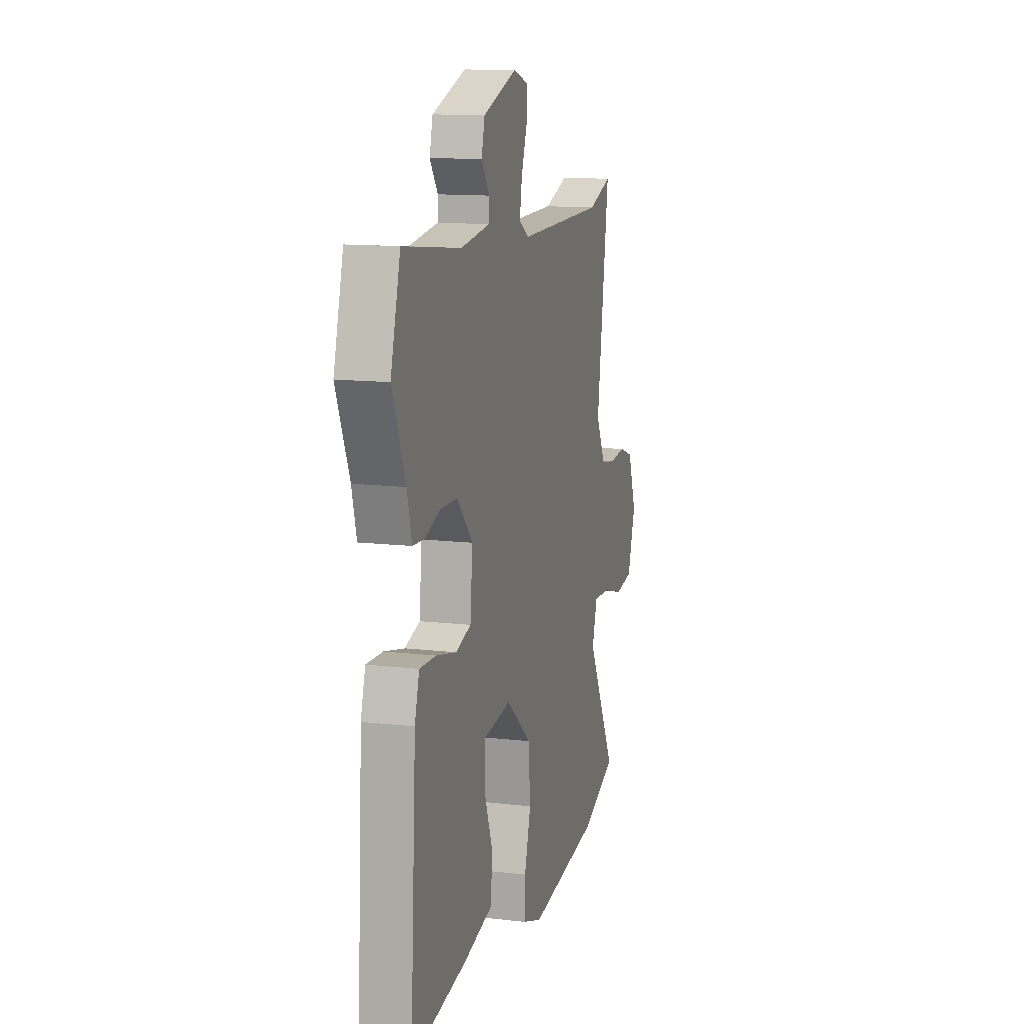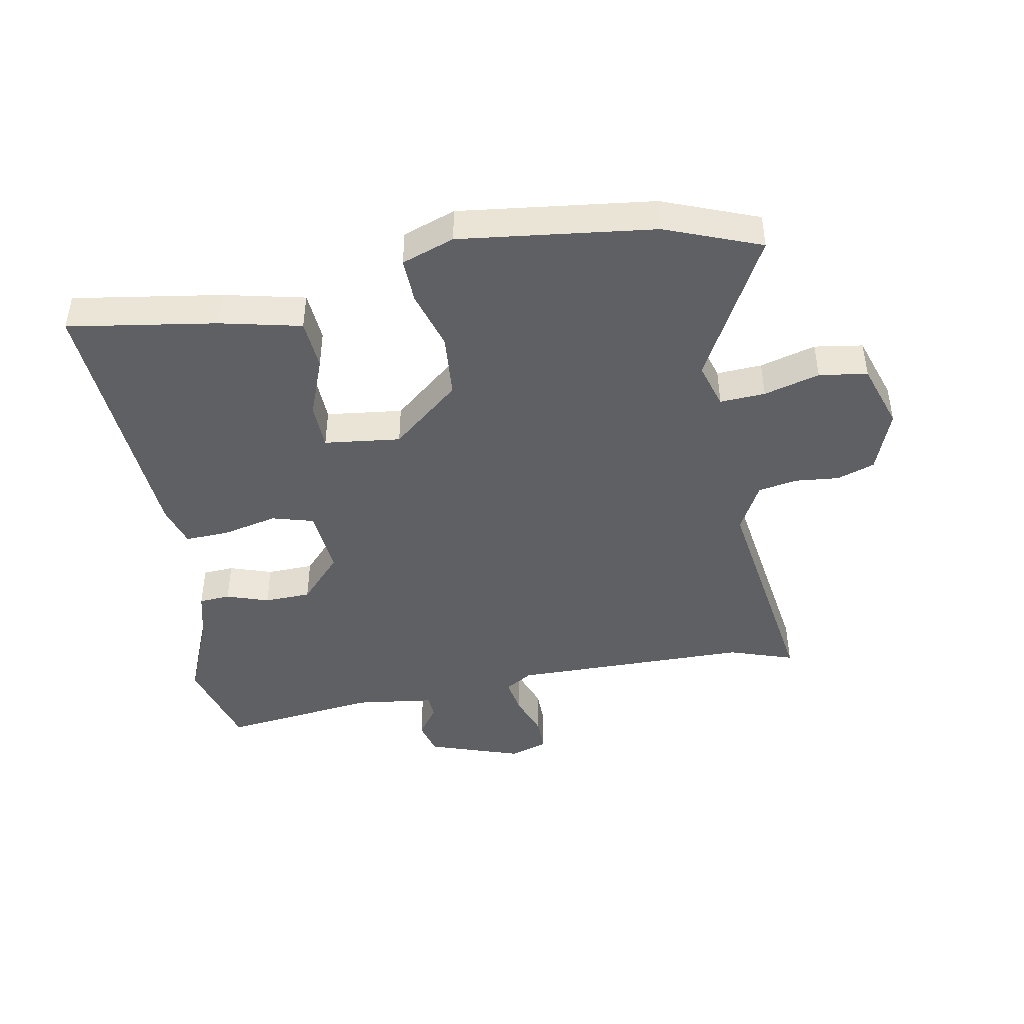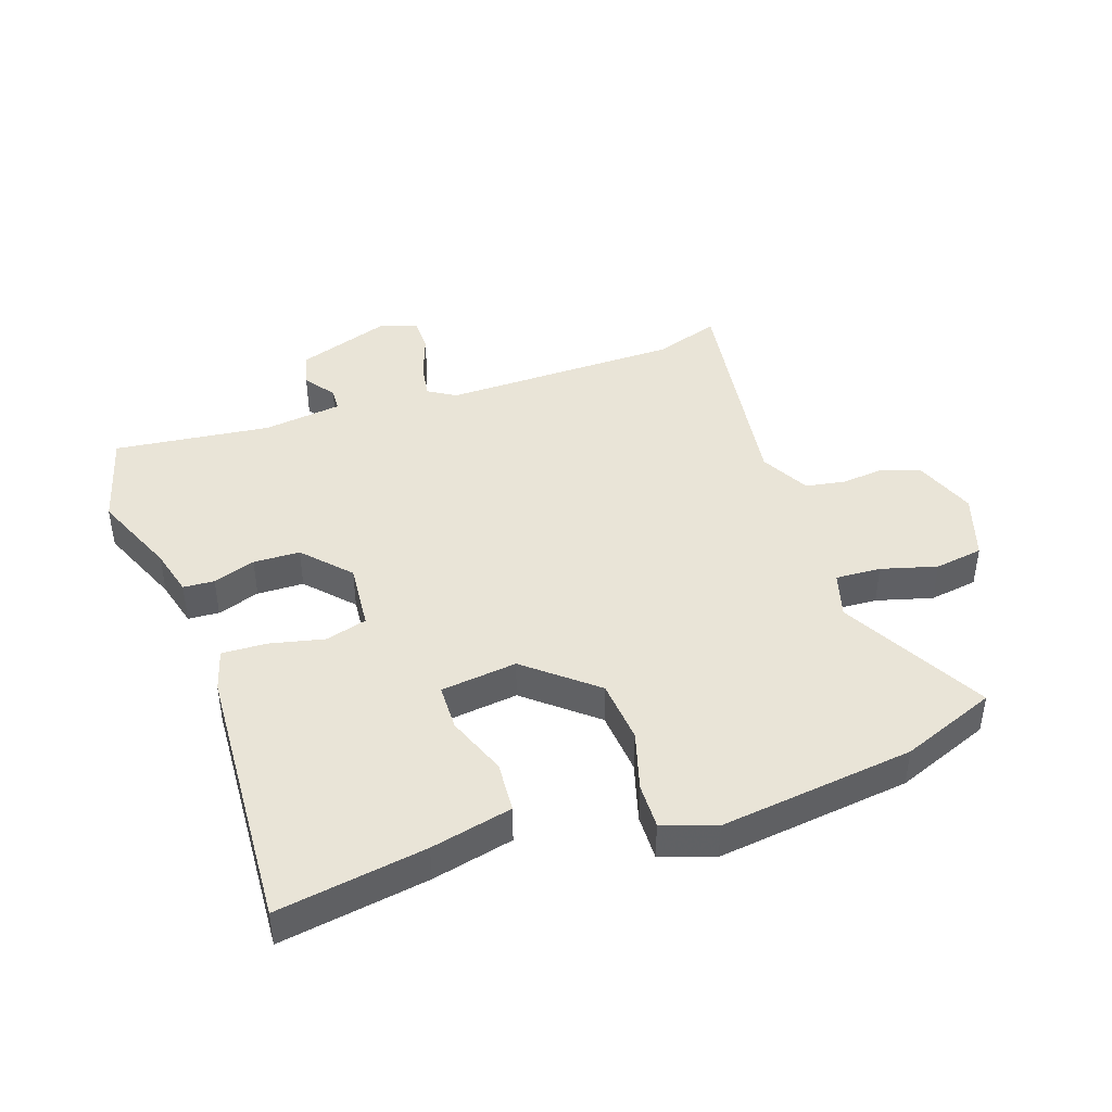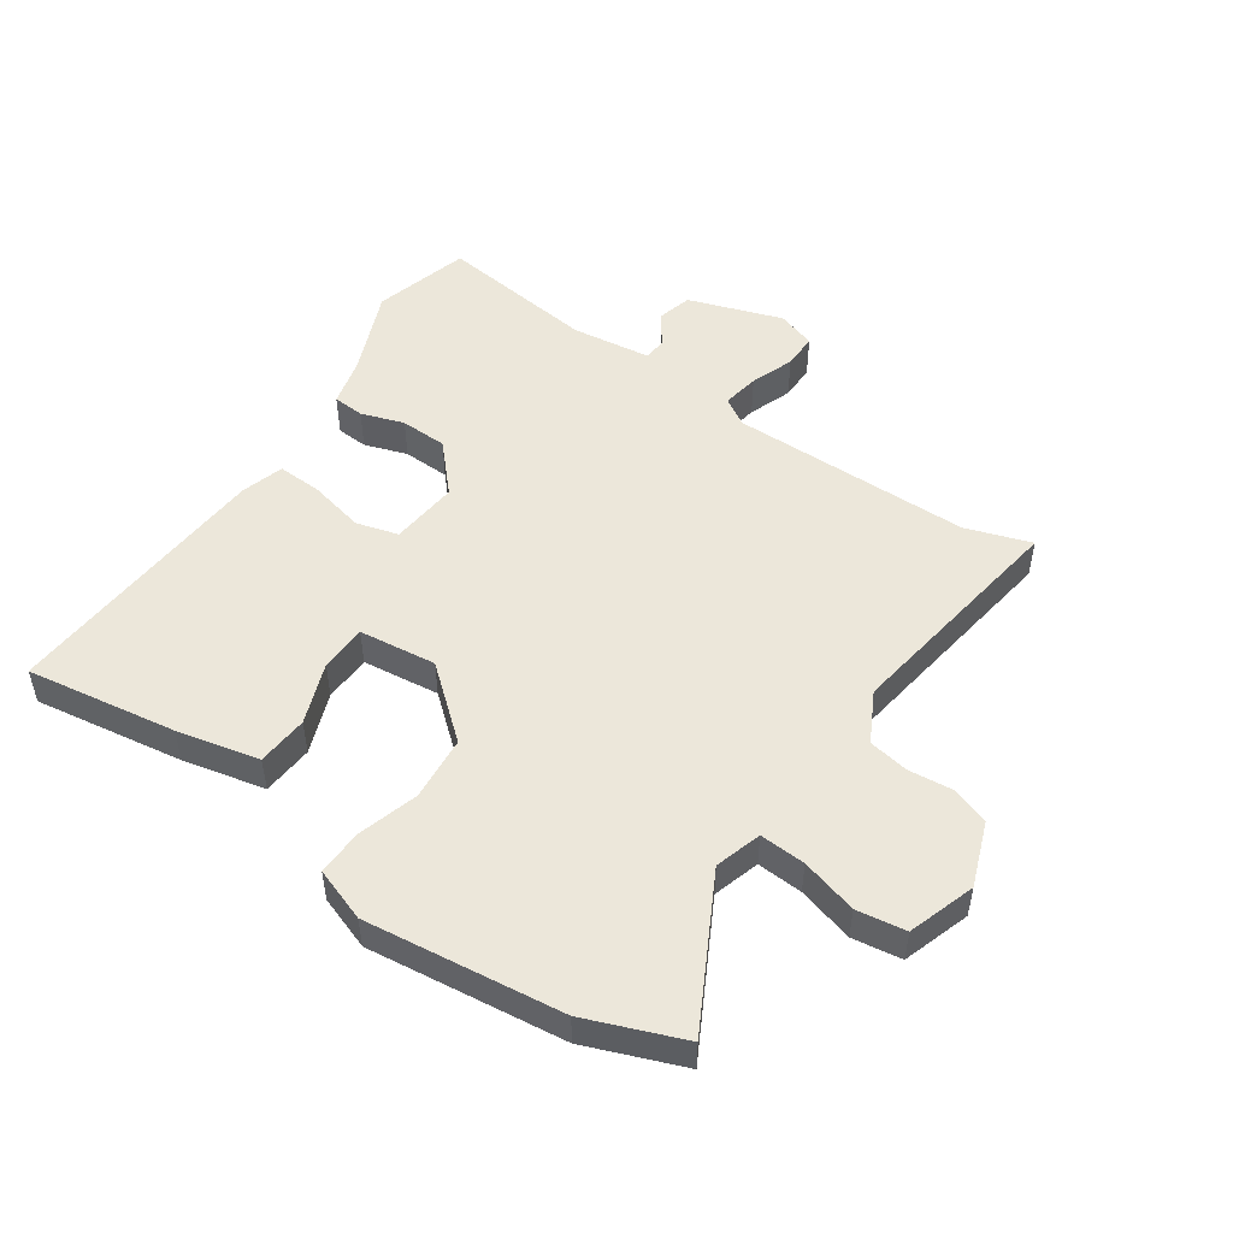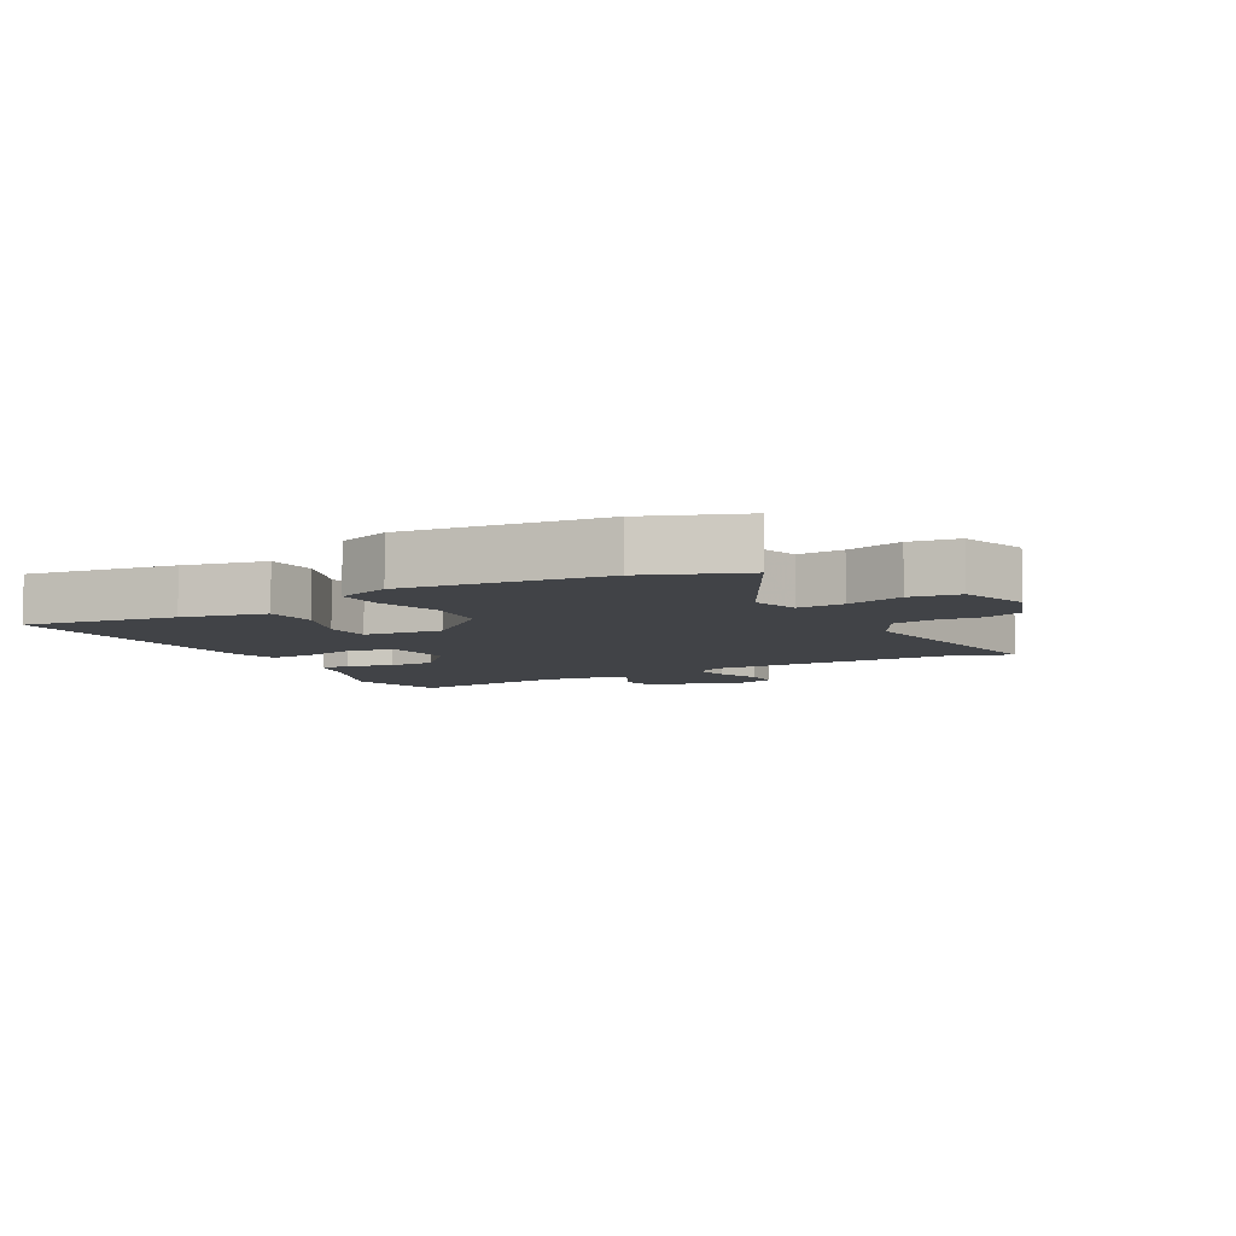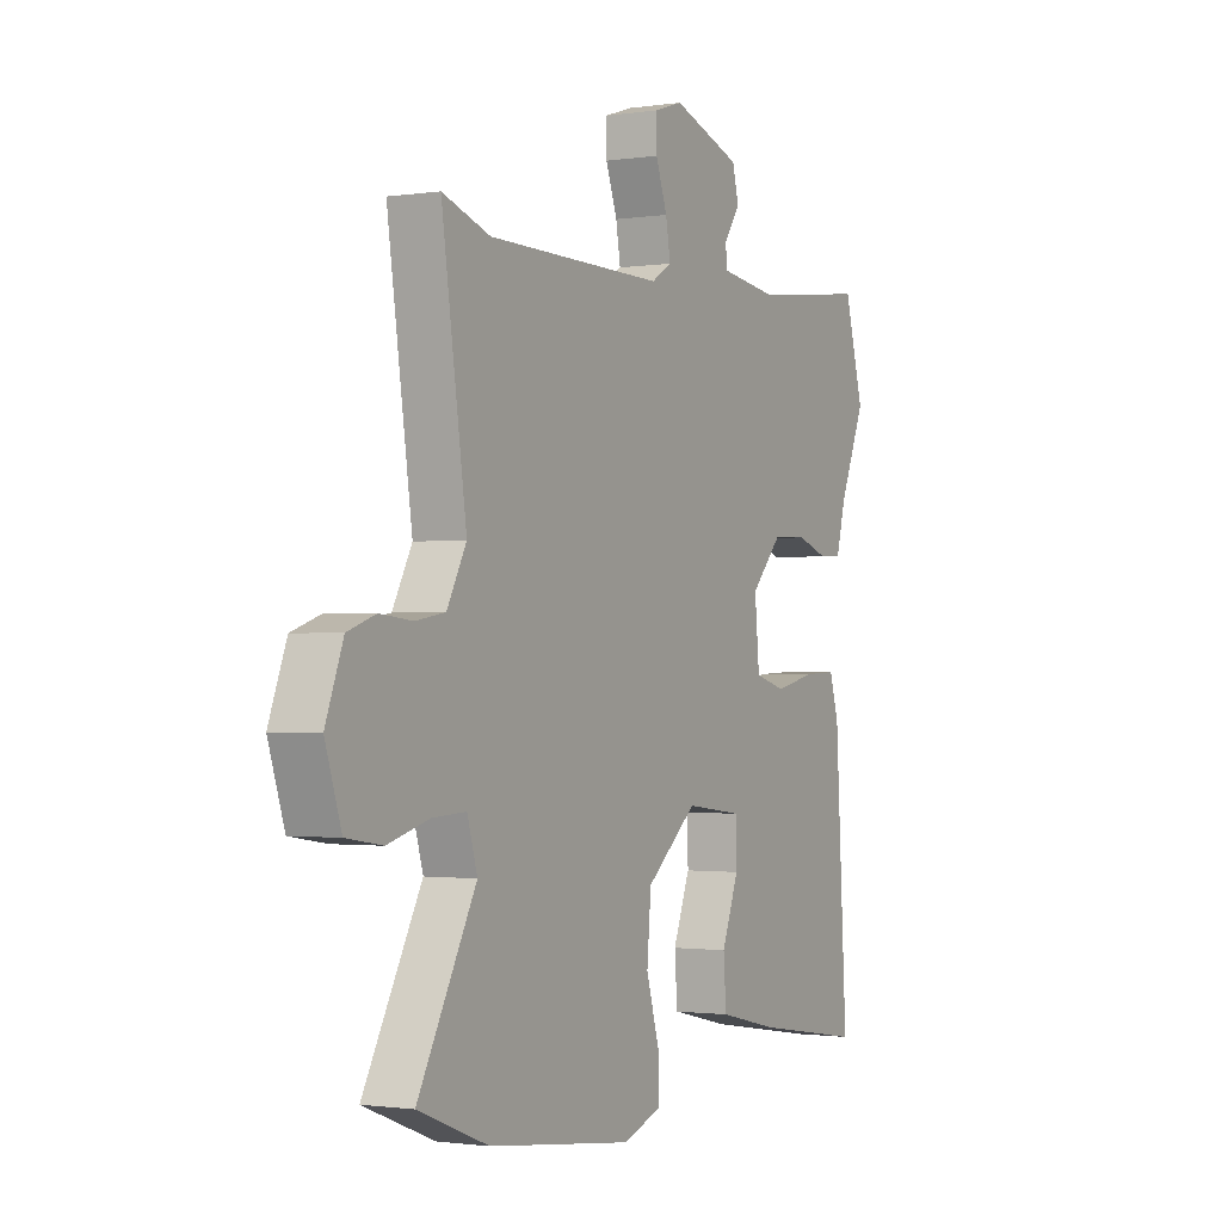
<metadata>
{"format":"obj","ext":"obj","renderer":"f3d","projection":"perspective","resolution":1024,"background":"white","views":[{"elev":12.7,"azim":105.2,"up":"+Z"},{"elev":-44.4,"azim":-169.4,"up":"+Y"},{"elev":43.3,"azim":161.0,"up":"+Y"},{"elev":50.7,"azim":-145.4,"up":"+Y"},{"elev":-7.1,"azim":-150.8,"up":"+Y"},{"elev":-1.3,"azim":-61.3,"up":"+Z"}]}
</metadata>
<code>
v -0.475 0.07 -0.51
v -0.628 0.07 -0.45
v -0.502 0.07 -0.215
v -0.524 0.07 -0.141
v -0.597 0.07 -0.145
v -0.687 0.07 -0.17
v -0.765 0.07 -0.158
v -0.8 0.07 -0.051
v -0.762 0.07 0.05
v -0.701 0.07 0.071
v -0.631 0.07 0.064
v -0.567 0.07 0.075
v -0.525 0.07 0.154
v -0.579 0.07 0.527
v -0.475 0.07 0.492
v -0.091 0.07 0.488
v -0.047 0.07 0.515
v -0.057 0.07 0.574
v -0.082 0.07 0.643
v -0.082 0.07 0.699
v -0.02 0.07 0.719
v 0.129 0.07 0.668
v 0.143 0.07 0.613
v 0.108 0.07 0.563
v 0.11 0.07 0.526
v 0.237 0.07 0.509
v 0.489 0.07 0.539
v 0.531 0.07 0.386
v 0.474 0.07 0.25
v 0.454 0.07 0.173
v 0.404 0.07 0.17
v 0.336 0.07 0.193
v 0.261 0.07 0.191
v 0.193 0.07 0.117
v 0.203 0.07 0.008
v 0.27 0.07 -0.011
v 0.358 0.07 0.009
v 0.43 0.07 0.012
v 0.45 0.07 -0.056
v 0.476 0.07 -0.492
v 0.237 0.07 -0.454
v 0.106 0.07 -0.424
v 0.1 0.07 -0.342
v 0.137 0.07 -0.245
v 0.135 0.07 -0.17
v 0.012 0.07 -0.155
v -0.098 0.07 -0.247
v -0.107 0.07 -0.35
v -0.079 0.07 -0.446
v -0.077 0.07 -0.519
v -0.162 0.07 -0.549
v -0.475 0 -0.51
v -0.628 0 -0.45
v -0.502 0 -0.215
v -0.524 0 -0.141
v -0.597 0 -0.145
v -0.687 0 -0.17
v -0.765 0 -0.158
v -0.8 0 -0.051
v -0.762 0 0.05
v -0.701 0 0.071
v -0.631 0 0.064
v -0.567 0 0.075
v -0.525 0 0.154
v -0.579 0 0.527
v -0.475 0 0.492
v -0.091 0 0.488
v -0.047 0 0.515
v -0.057 0 0.574
v -0.082 0 0.643
v -0.082 0 0.699
v -0.02 0 0.719
v 0.129 0 0.668
v 0.143 0 0.613
v 0.108 0 0.563
v 0.11 0 0.526
v 0.237 0 0.509
v 0.489 0 0.539
v 0.531 0 0.386
v 0.474 0 0.25
v 0.454 0 0.173
v 0.404 0 0.17
v 0.336 0 0.193
v 0.261 0 0.191
v 0.193 0 0.117
v 0.203 0 0.008
v 0.27 0 -0.011
v 0.358 0 0.009
v 0.43 0 0.012
v 0.45 0 -0.056
v 0.476 0 -0.492
v 0.237 0 -0.454
v 0.106 0 -0.424
v 0.1 0 -0.342
v 0.137 0 -0.245
v 0.135 0 -0.17
v 0.012 0 -0.155
v -0.098 0 -0.247
v -0.107 0 -0.35
v -0.079 0 -0.446
v -0.077 0 -0.519
v -0.162 0 -0.549
f 1 2 3
f 51 1 3
f 50 51 3
f 49 50 3
f 48 49 3
f 47 48 3 4
f 46 47 4
f 42 43 44
f 41 42 44
f 40 41 44
f 39 40 44
f 38 39 44
f 37 38 44
f 36 37 44
f 35 36 44 45
f 34 35 45 46
f 29 30 31 32
f 29 32 33
f 28 29 33
f 27 28 33
f 26 27 33
f 25 26 33 34
f 22 23 24
f 21 22 24
f 20 21 24
f 19 20 24
f 18 19 24
f 17 18 24 25
f 34 46 4
f 25 34 4
f 17 25 4
f 16 17 4
f 9 10 11
f 8 9 11
f 7 8 11
f 6 7 11
f 5 6 11
f 5 11 12
f 4 5 12 13
f 15 16 4 13
f 13 14 15
f 54 53 52
f 54 52 102
f 54 102 101
f 54 101 100
f 54 100 99
f 55 54 99 98
f 55 98 97
f 95 94 93
f 95 93 92
f 95 92 91
f 95 91 90
f 95 90 89
f 95 89 88
f 95 88 87
f 96 95 87 86
f 97 96 86 85
f 83 82 81 80
f 84 83 80
f 84 80 79
f 84 79 78
f 84 78 77
f 85 84 77 76
f 75 74 73
f 75 73 72
f 75 72 71
f 75 71 70
f 75 70 69
f 76 75 69 68
f 55 97 85
f 55 85 76
f 55 76 68
f 55 68 67
f 62 61 60
f 62 60 59
f 62 59 58
f 62 58 57
f 62 57 56
f 63 62 56
f 64 63 56 55
f 64 55 67 66
f 66 65 64
f 1 52 53 2
f 2 53 54 3
f 3 54 55 4
f 4 55 56 5
f 5 56 57 6
f 6 57 58 7
f 7 58 59 8
f 8 59 60 9
f 9 60 61 10
f 10 61 62 11
f 11 62 63 12
f 12 63 64 13
f 13 64 65 14
f 14 65 66 15
f 15 66 67 16
f 16 67 68 17
f 17 68 69 18
f 18 69 70 19
f 19 70 71 20
f 20 71 72 21
f 21 72 73 22
f 22 73 74 23
f 23 74 75 24
f 24 75 76 25
f 25 76 77 26
f 26 77 78 27
f 27 78 79 28
f 28 79 80 29
f 29 80 81 30
f 30 81 82 31
f 31 82 83 32
f 32 83 84 33
f 33 84 85 34
f 34 85 86 35
f 35 86 87 36
f 36 87 88 37
f 37 88 89 38
f 38 89 90 39
f 39 90 91 40
f 40 91 92 41
f 41 92 93 42
f 42 93 94 43
f 43 94 95 44
f 44 95 96 45
f 45 96 97 46
f 46 97 98 47
f 47 98 99 48
f 48 99 100 49
f 49 100 101 50
f 50 101 102 51
f 51 102 52 1

</code>
